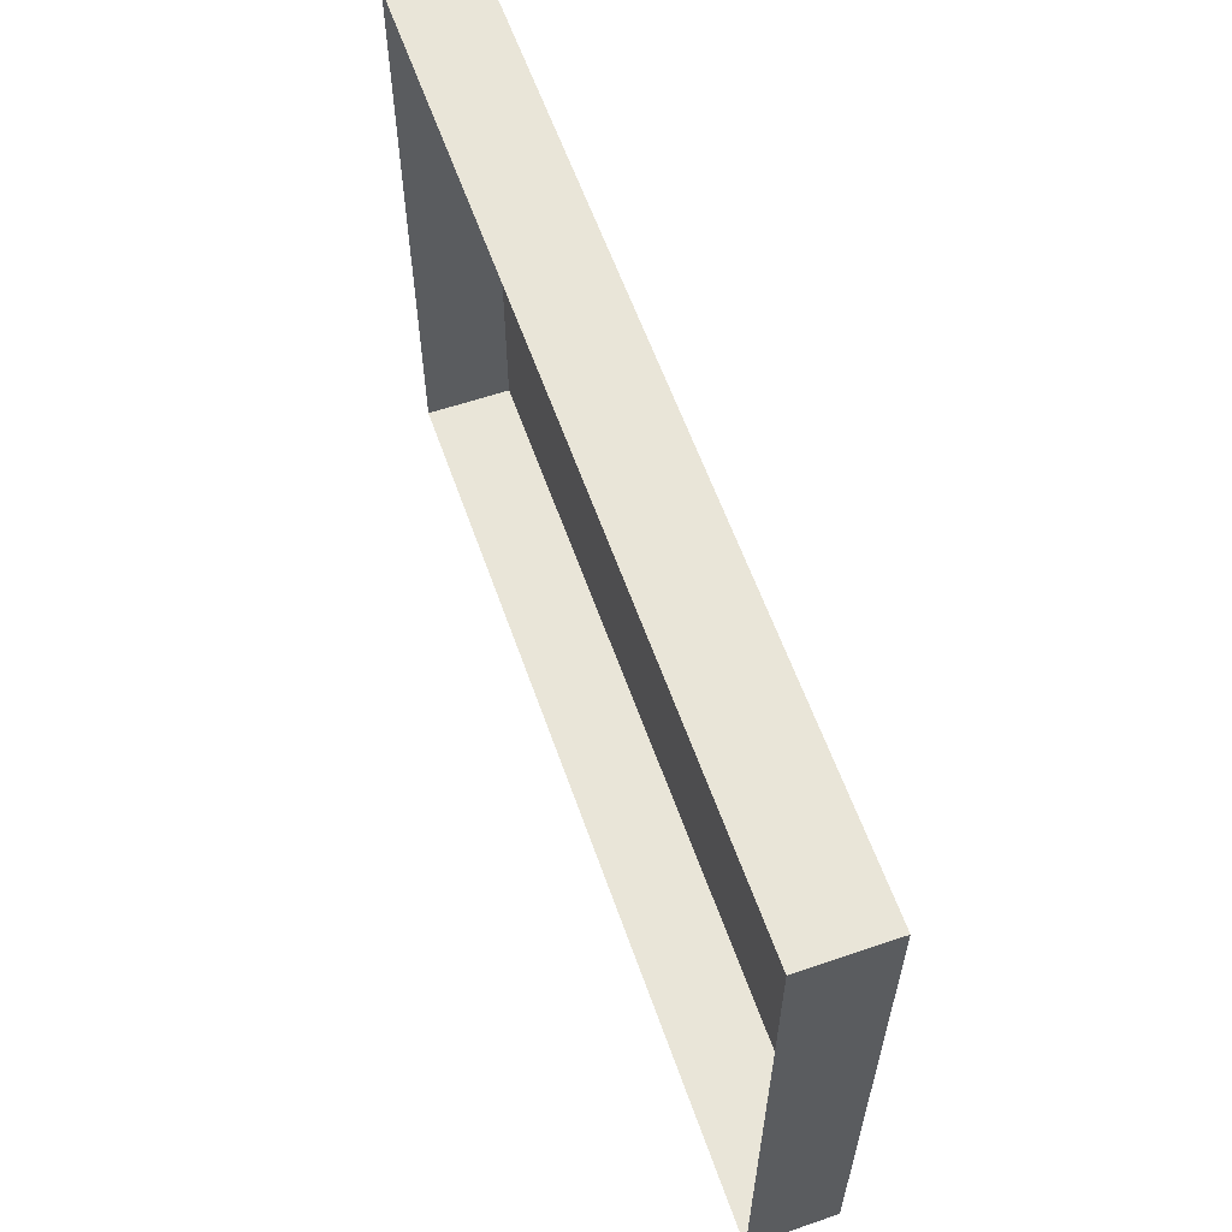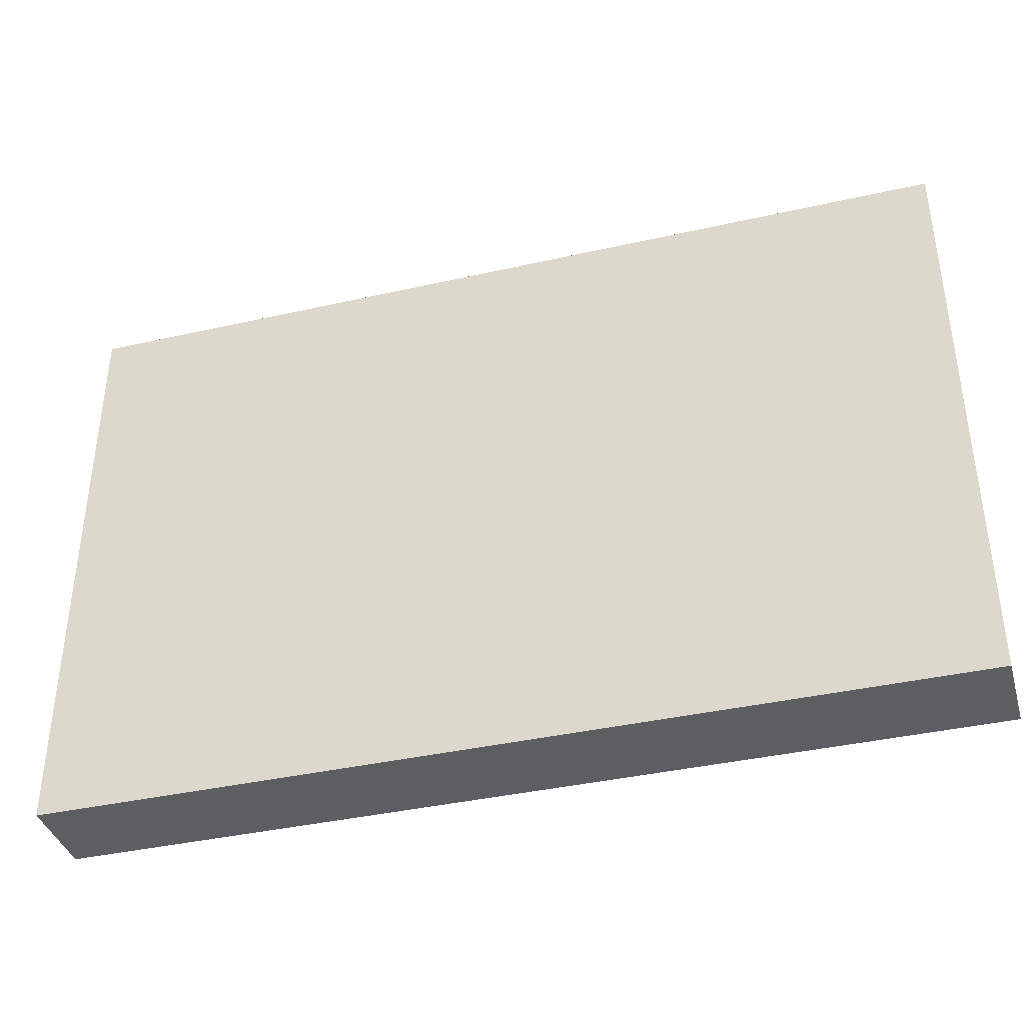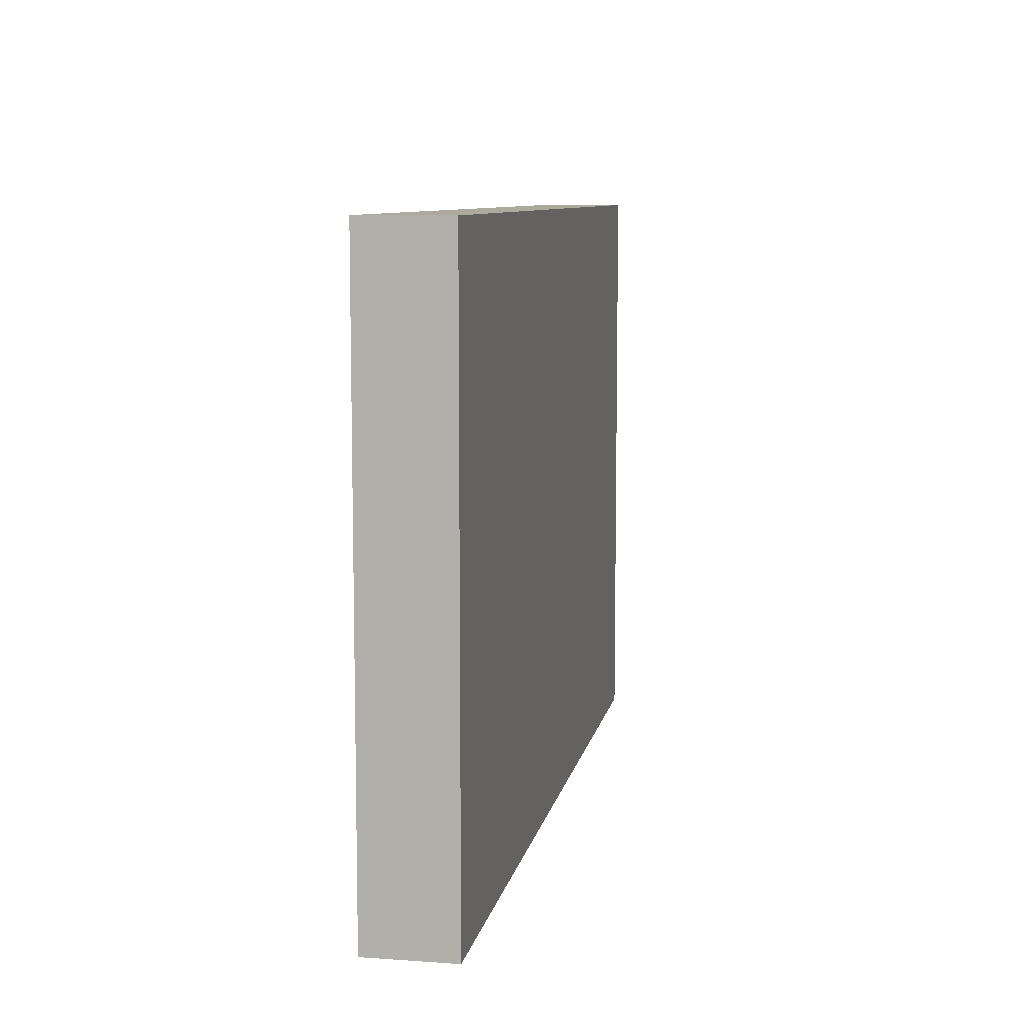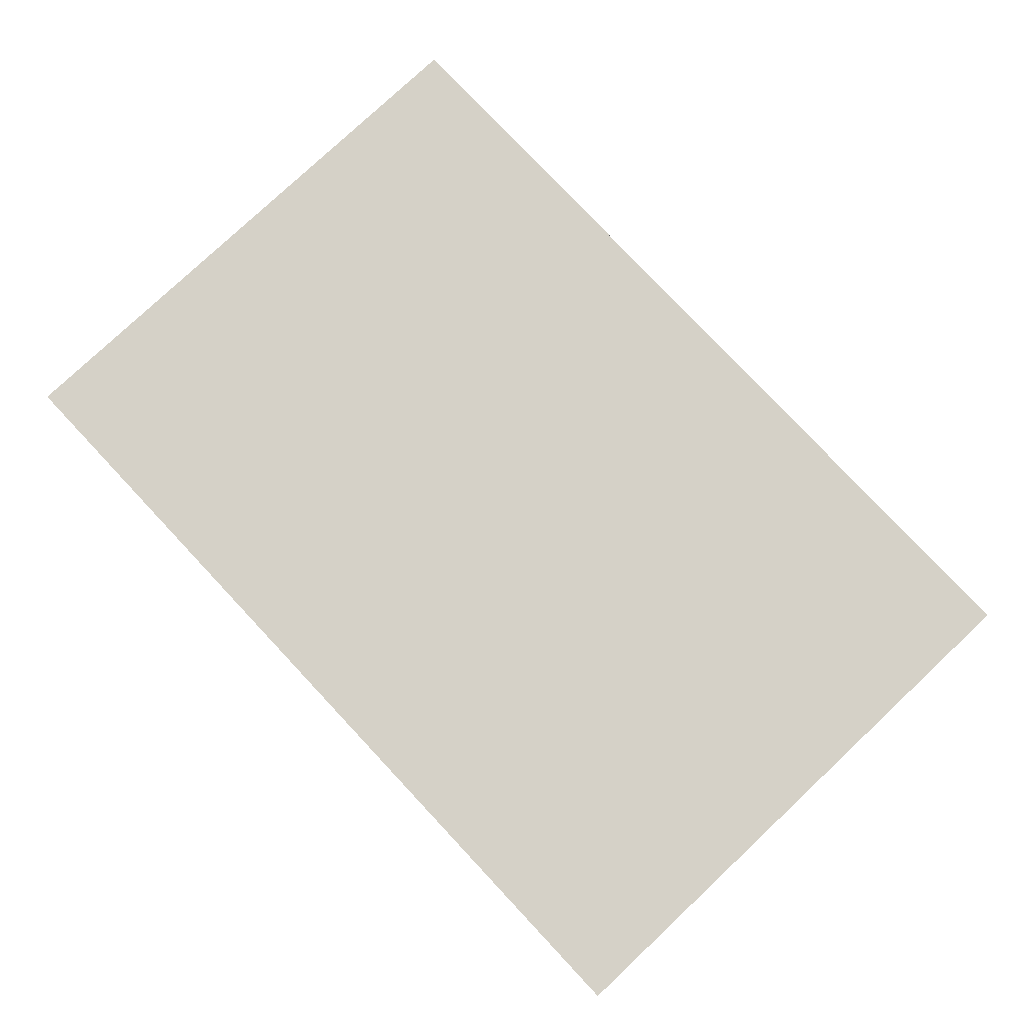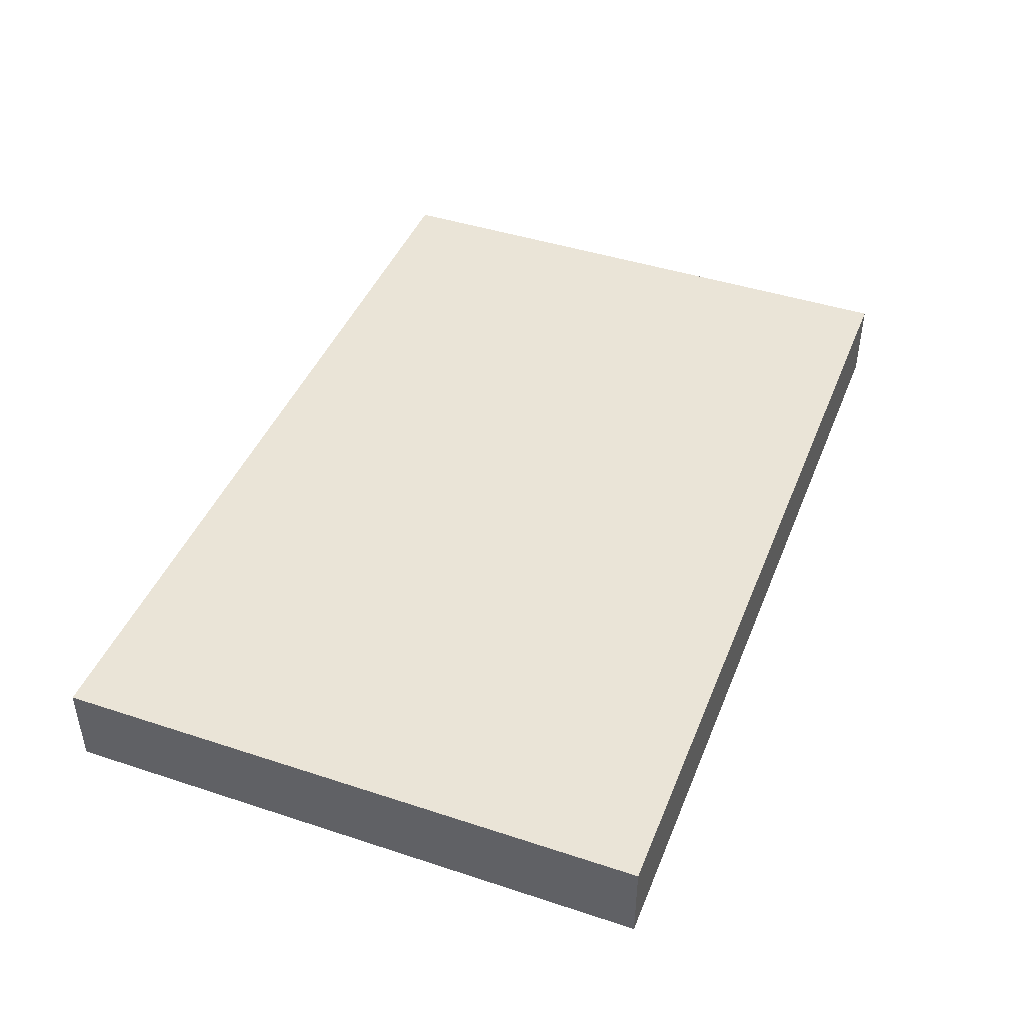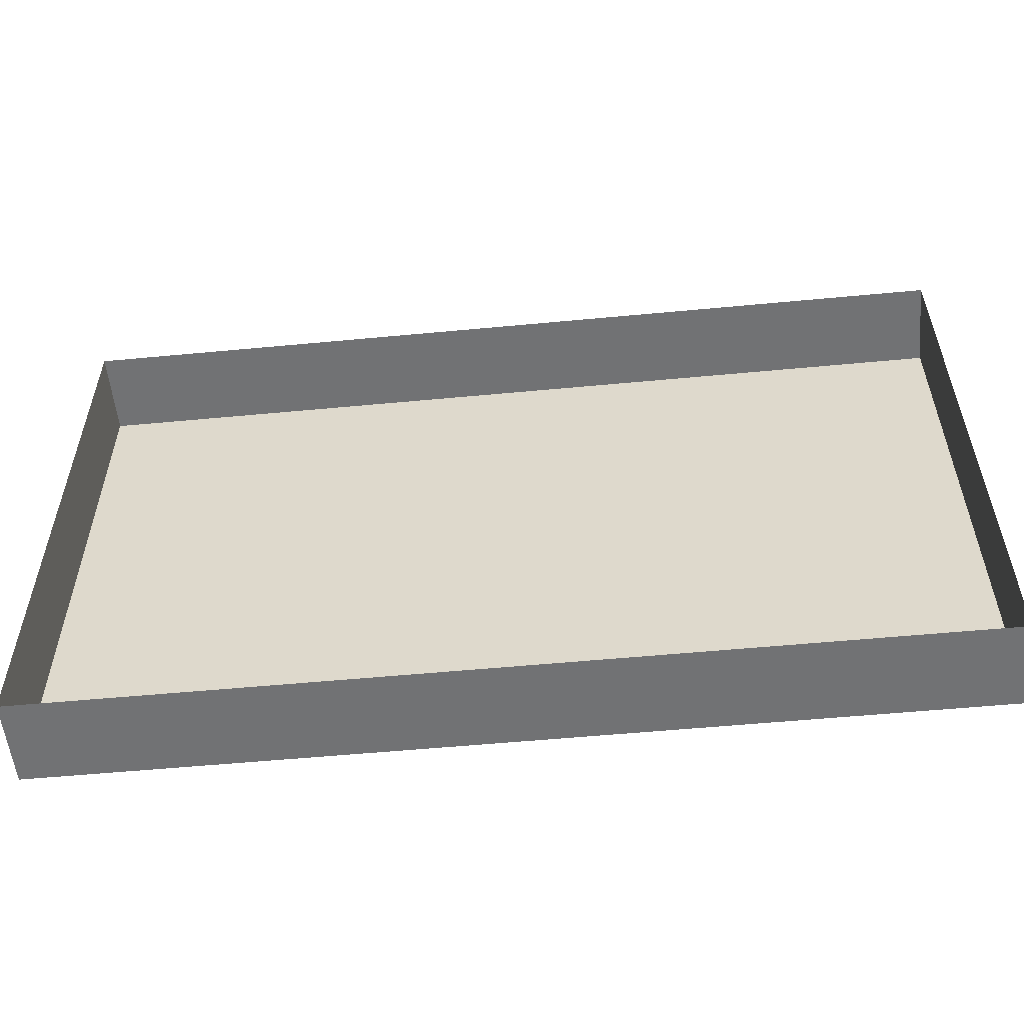
<metadata>
{"format":"obj","ext":"obj","renderer":"f3d","projection":"perspective","resolution":1024,"background":"white","views":[{"elev":59.7,"azim":70.7,"up":"+Z"},{"elev":-38.7,"azim":-164.1,"up":"+Z"},{"elev":8.8,"azim":100.6,"up":"+Z"},{"elev":79.1,"azim":46.8,"up":"+Y"},{"elev":43.8,"azim":-68.9,"up":"+Y"},{"elev":-55.4,"azim":5.7,"up":"+Z"}]}
</metadata>
<code>
o mesh17/mesh17-geometry#mesh17-geometry
v 0.4667 -0.1503 0.301
v 0.4667 -0.1427 0.2485
v 0.4667 -0.1427 0.301
v 0.4667 -0.1503 0.2485
v 0.5461 -0.1427 0.301
v 0.5461 -0.1503 0.301
v 0.5461 -0.1503 0.2485
v 0.5461 -0.1427 0.2485
f 1 2 3
f 2 1 4
f 2 5 3
f 3 6 1
f 7 2 4
f 5 2 8
f 6 3 5
f 2 7 8
f 8 6 5
f 6 8 7
f 3 2 1
f 4 1 2
f 3 5 2
f 1 6 3
f 4 2 7
f 8 2 5
f 5 3 6
f 8 7 2
f 5 6 8
f 7 8 6

</code>
